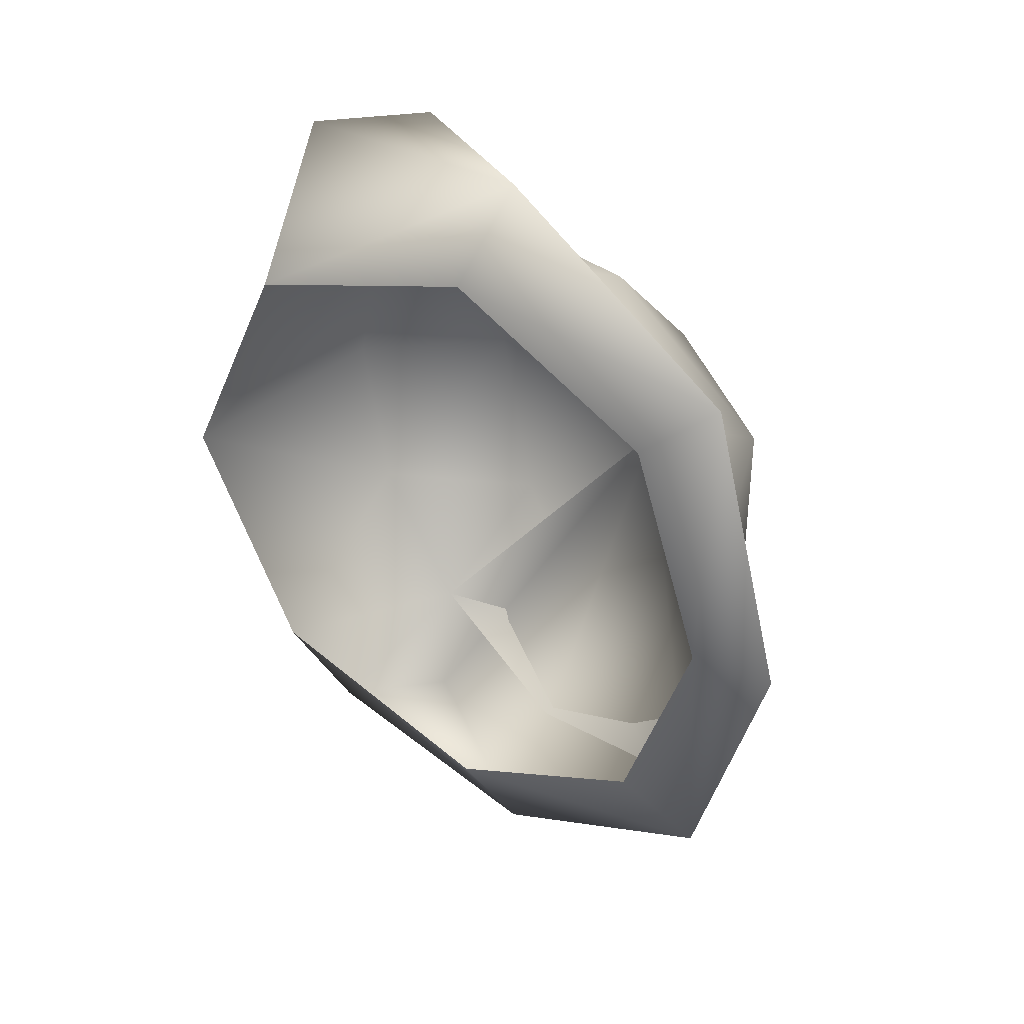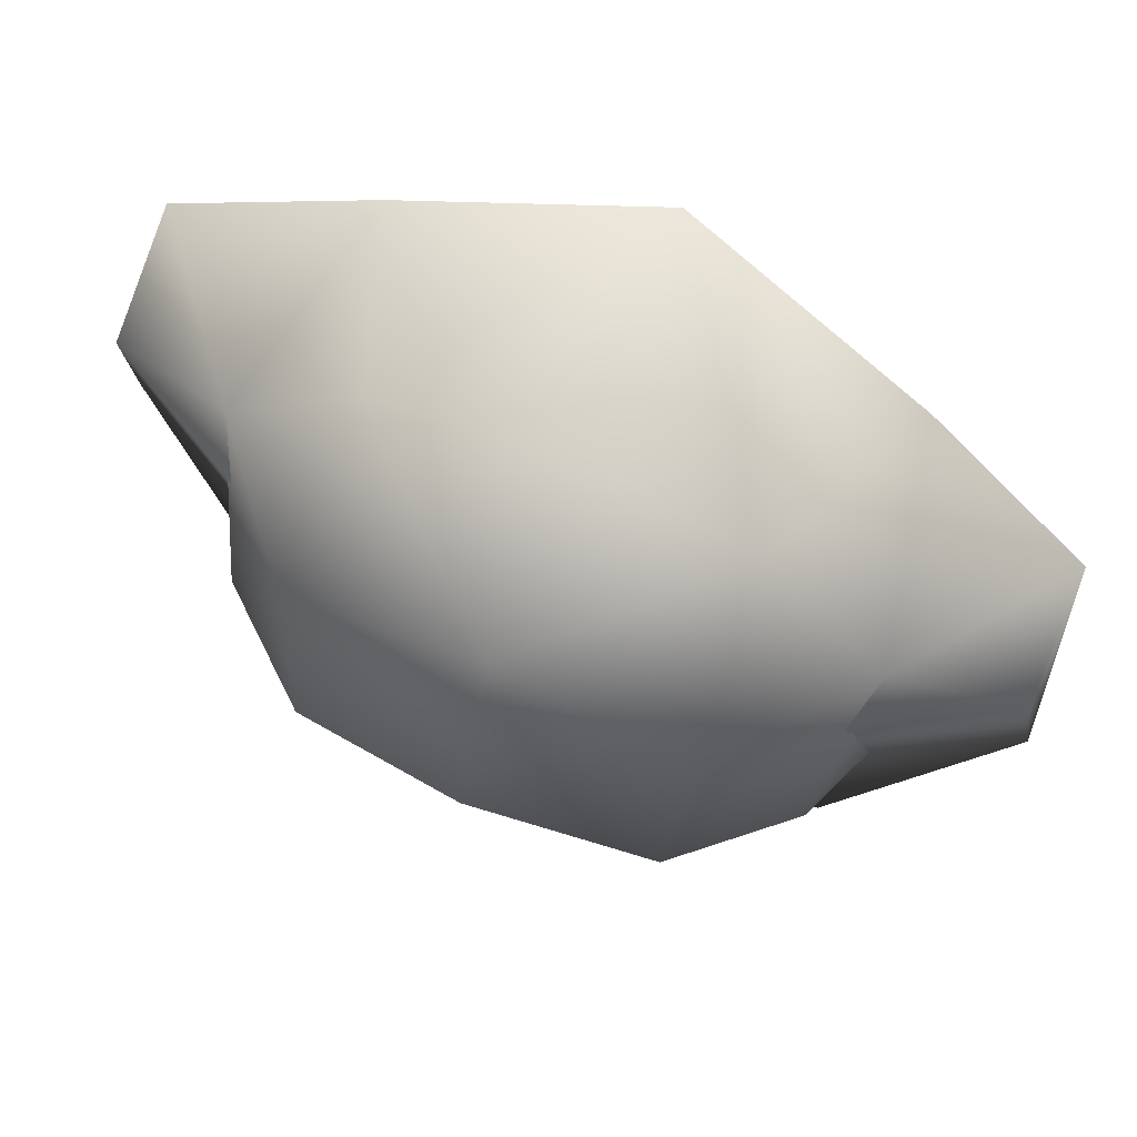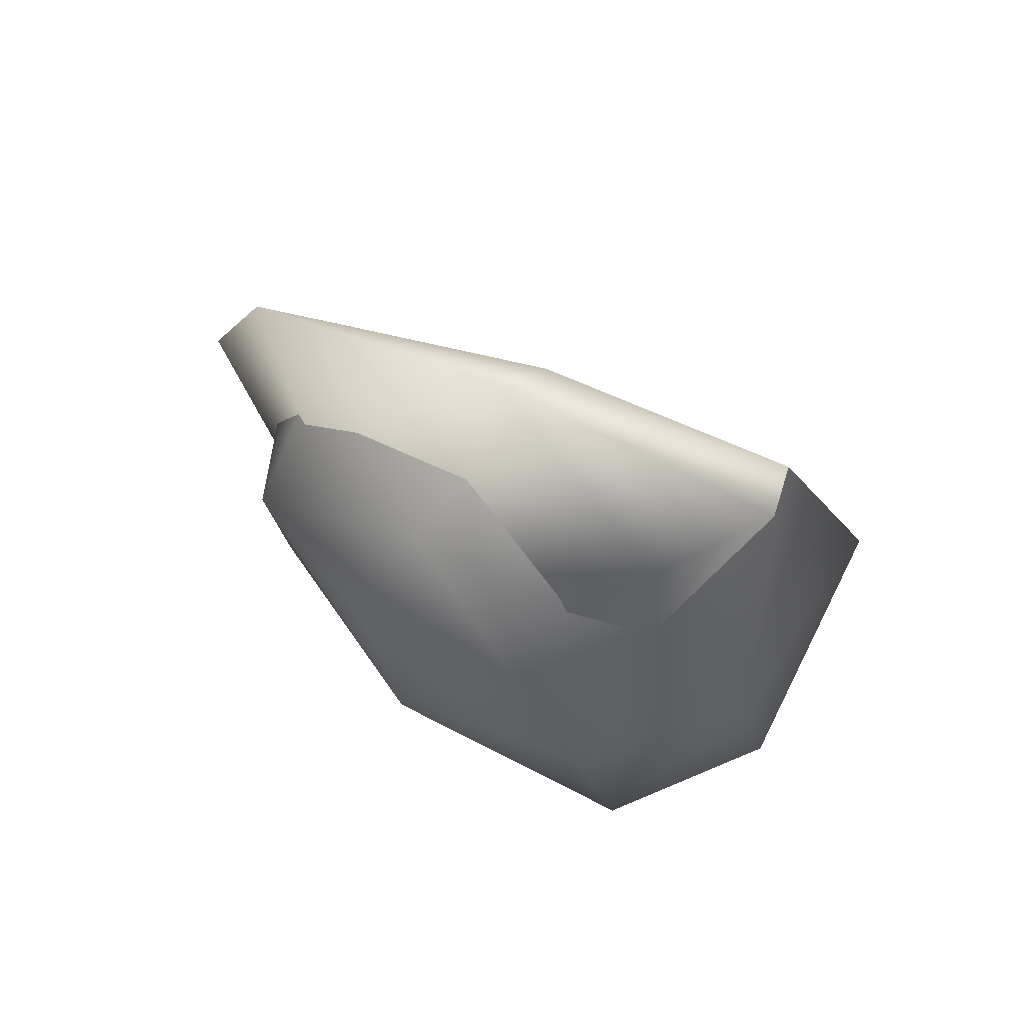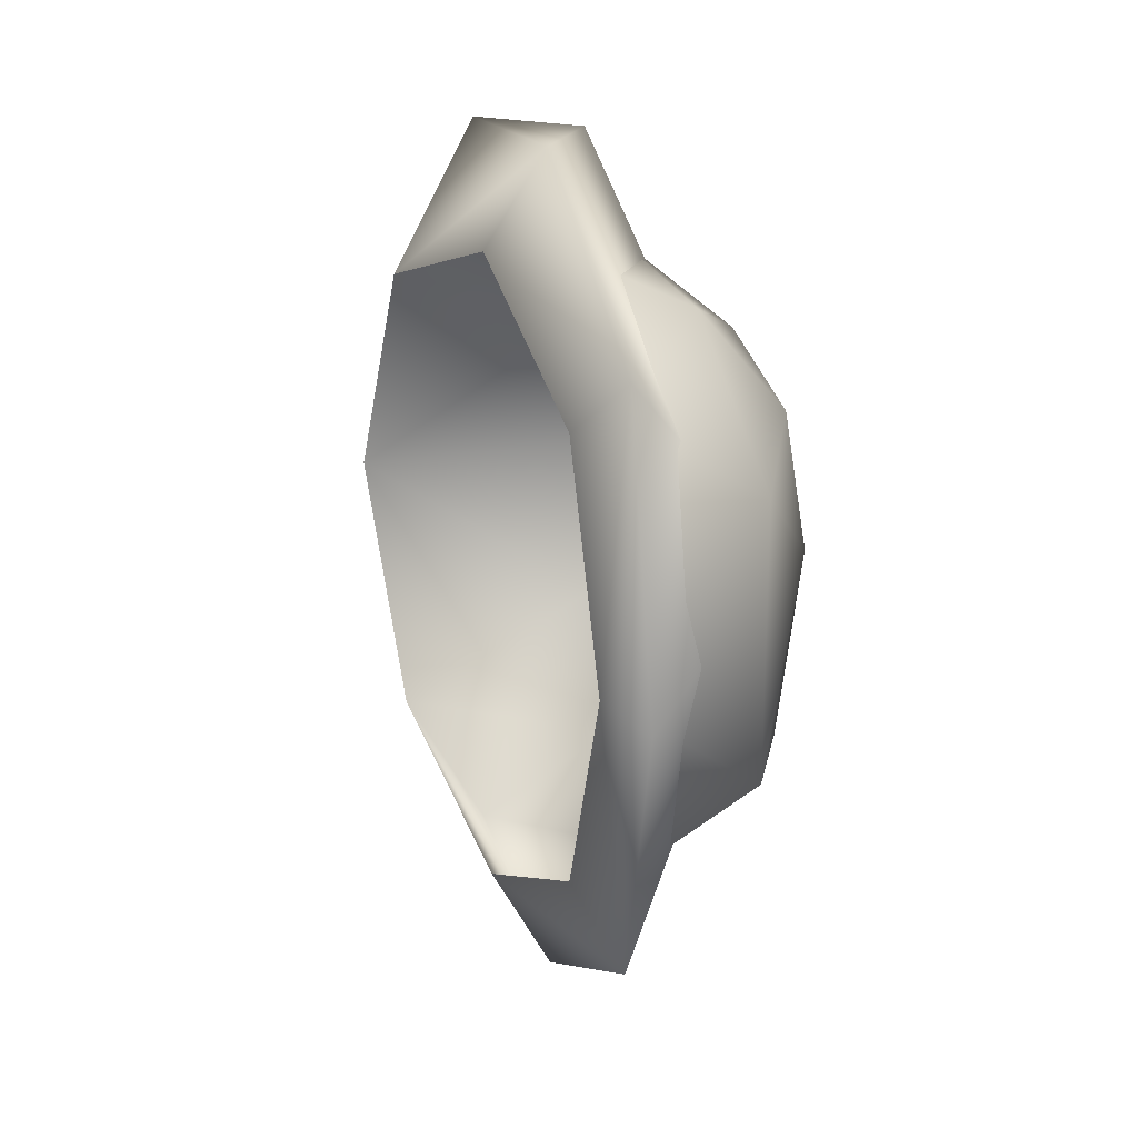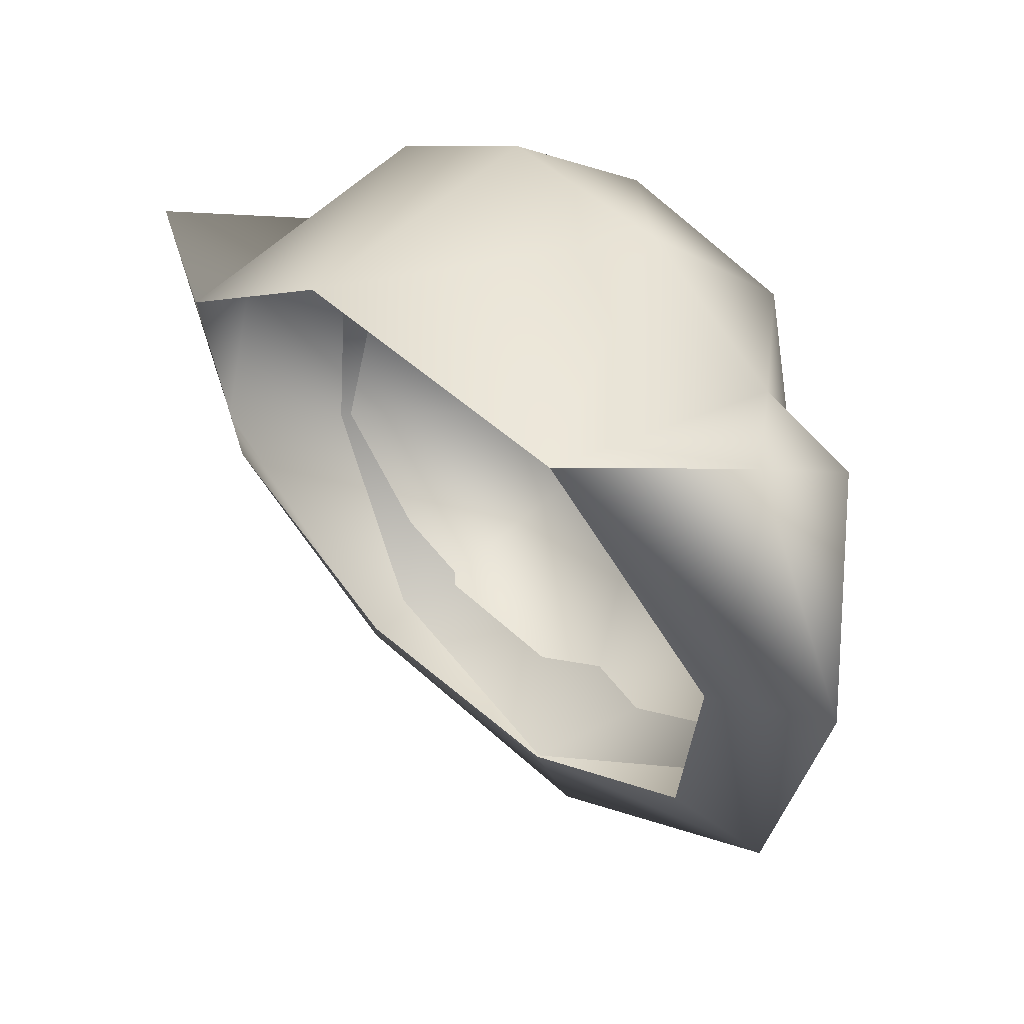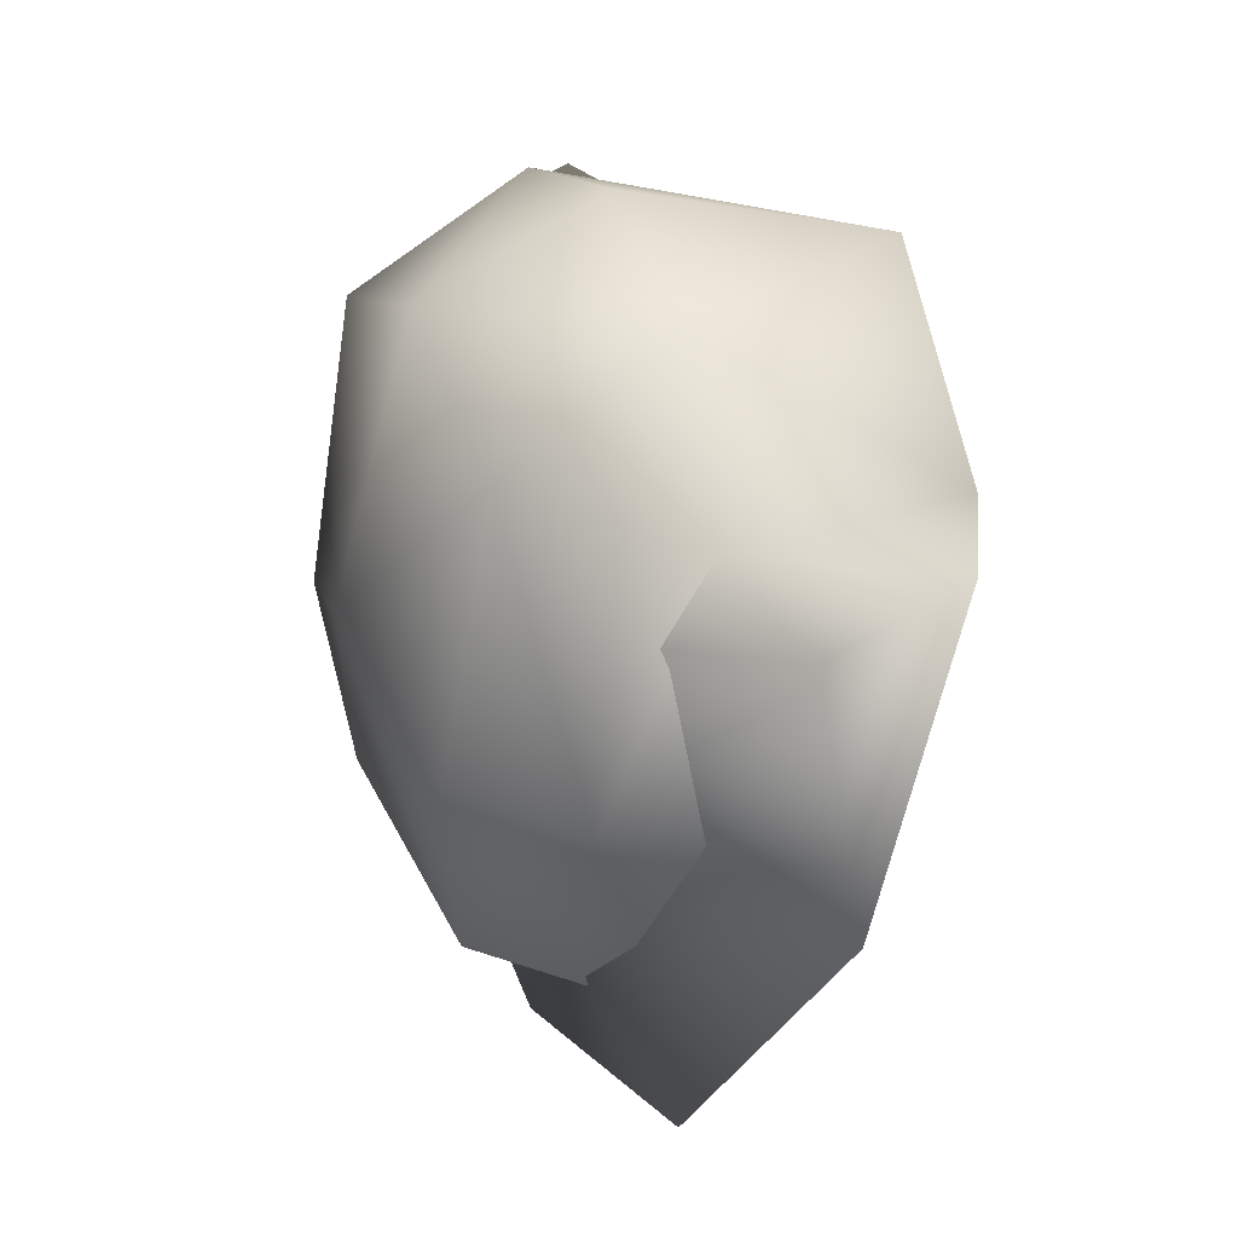
<metadata>
{"format":"obj","ext":"obj","renderer":"f3d","projection":"perspective","resolution":1024,"background":"white","views":[{"elev":37.7,"azim":149.7,"up":"+Y"},{"elev":75.6,"azim":-67.4,"up":"+Z"},{"elev":79.3,"azim":-47.0,"up":"+Y"},{"elev":22.5,"azim":-178.3,"up":"+Y"},{"elev":27.6,"azim":136.7,"up":"+Z"},{"elev":30.3,"azim":-20.9,"up":"+Z"}]}
</metadata>
<code>
g polygon0
v 0.4438 -0.625 0.375
v 0.9282 -0.5312 0.3438
v 0.4907 -0.3594 0.625
v 1.038 0 0.5625
v 0.5063 0 0.7188
v 0.4907 0.3594 0.625
f 1 2 3
f 2 4 3
f 3 4 5
f 4 6 5
v 1.038 0 0.5625
v 0.9282 0.5312 0.3438
v 0.4907 0.3594 0.625
v 0.4438 0.625 0.375
f 7 8 9
f 8 10 9
g polygon1
v 0.4907 -0.3594 0.625
v 0.5063 0 0.7188
v 0.1626 0 0.5625
v 0.4907 0.3594 0.625
v 0.1626 0.3906 0.4219
v 0.4438 0.625 0.375
f 11 12 13
f 12 14 13
f 13 14 15
f 14 16 15
v 0.4438 -0.625 0.375
v 0.4907 -0.3594 0.625
v 0.1626 -0.3906 0.4219
v 0.1626 0 0.5625
f 17 18 19
f 18 20 19
g polygon2
v 0.4375 -0.6719 -0.125
v 0.2563 -0.5938 -0.125
v 0.4062 -0.5 -0.5625
v 0.1157 -0.3125 -0.4844
v 0.4375 0 -0.75
v 0.1157 0.3125 -0.4844
v 0.4062 0.5 -0.5625
v 0.2563 0.5938 -0.125
v 0.4375 0.6719 -0.125
f 21 22 23
f 22 24 23
f 23 24 25
f 24 26 25
f 25 26 27
f 26 28 27
f 27 28 29
v 0.4375 -0.6719 -0.125
v 0.4438 -0.625 0.375
v 0.2563 -0.5938 -0.125
v 0.1626 -0.3906 0.4219
v 0.06885 -0.375 -0.125
v 0.006348 0 0.03125
v 0.1157 -0.3125 -0.4844
v 0.1157 0.3125 -0.4844
f 30 31 32
f 31 33 32
f 32 33 34
f 33 35 34
f 34 35 36
f 35 37 36
v 0.1626 -0.3906 0.4219
v 0.1626 0 0.5625
v 0.006348 0 0.03125
v 0.1626 0.3906 0.4219
v 0.06885 0.375 -0.125
v 0.2563 0.5938 -0.125
v 0.1157 0.3125 -0.4844
f 38 39 40
f 39 41 40
f 40 41 42
f 41 43 42
f 42 43 44
v 0.5 0.875 0.3125
v 0.75 0.875 0.4062
v 0.5625 0.9375 -0.1719
v 0.9282 0.5312 0.3438
v 0.6938 0.7188 -0.1562
f 45 46 47
f 46 48 47
f 47 48 49
v 0.4438 -0.625 0.375
v 0.0625 0 0
v 0.5 -0.875 0.3125
v 0.5625 -0.9375 -0.1719
f 50 51 52
f 51 53 52
v 0.5625 -0.9375 -0.1719
v 0.0625 0 0
v 0.3906 -0.625 -0.7188
v 0.3438 0 -0.9062
f 54 55 56
f 55 57 56
v 0.5063 0.4844 -0.5938
v 0.3906 0.625 -0.7188
v 0.6938 0.7188 -0.1562
v 0.5625 0.9375 -0.1719
f 58 59 60
f 59 61 60
v 0.5063 0.4844 -0.5938
v 0.4438 0 -0.75
v 0.3906 0.625 -0.7188
v 0.3438 0 -0.9062
f 62 63 64
f 63 65 64
v 0.5063 -0.4844 -0.5938
v 0.6938 -0.7188 -0.1562
v 0.3906 -0.625 -0.7188
v 0.5625 -0.9375 -0.1719
f 66 67 68
f 67 69 68
v 0.5063 -0.4844 -0.5938
v 0.3906 -0.625 -0.7188
v 0.4438 0 -0.75
v 0.3438 0 -0.9062
f 70 71 72
f 71 73 72
v 0.5 -0.875 0.3125
v 0.5625 -0.9375 -0.1719
v 0.75 -0.875 0.4062
v 0.9282 -0.5312 0.3438
f 74 75 76
f 75 77 76
v 0.5 -0.875 0.3125
v 0.75 -0.875 0.4062
v 0.4438 -0.625 0.375
v 0.9282 -0.5312 0.3438
f 78 79 80
f 79 81 80
v 0.5 0.875 0.3125
v 0.4438 0.625 0.375
v 0.75 0.875 0.4062
v 0.9282 0.5312 0.3438
f 82 83 84
f 83 85 84
v 0.3438 0 -0.9062
v 0.0625 0 0
v 0.3906 0.625 -0.7188
v 0.5625 0.9375 -0.1719
f 86 87 88
f 87 89 88
v 0.5625 0.9375 -0.1719
v 0.0625 0 0
v 0.5 0.875 0.3125
v 0.4438 0.625 0.375
f 90 91 92
f 91 93 92
v 0.4375 0.6719 -0.125
v 0.2563 0.5938 -0.125
v 0.4438 0.625 0.375
v 0.1626 0.3906 0.4219
f 94 95 96
f 95 97 96
v 0.6938 -0.7188 -0.1562
v 0.9282 -0.5312 0.3438
v 0.5625 -0.9375 -0.1719
v 0.06885 0.375 -0.125
v 0.1157 0.3125 -0.4844
v 0.006348 0 0.03125
v 0.2563 -0.5938 -0.125
v 0.06885 -0.375 -0.125
v 0.1157 -0.3125 -0.4844
f 98 99 100
f 101 102 103
f 104 105 106

</code>
